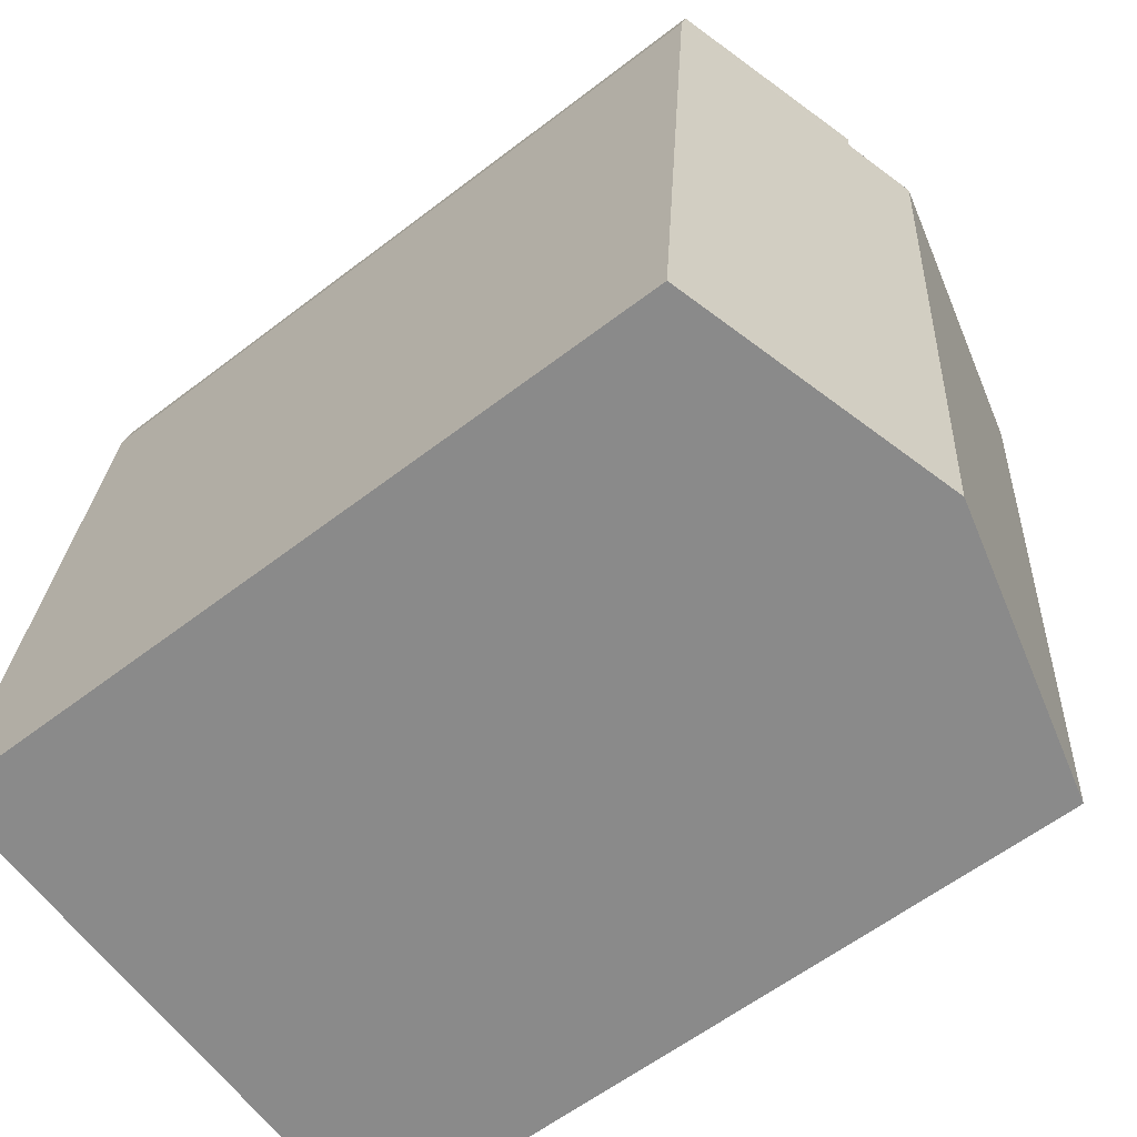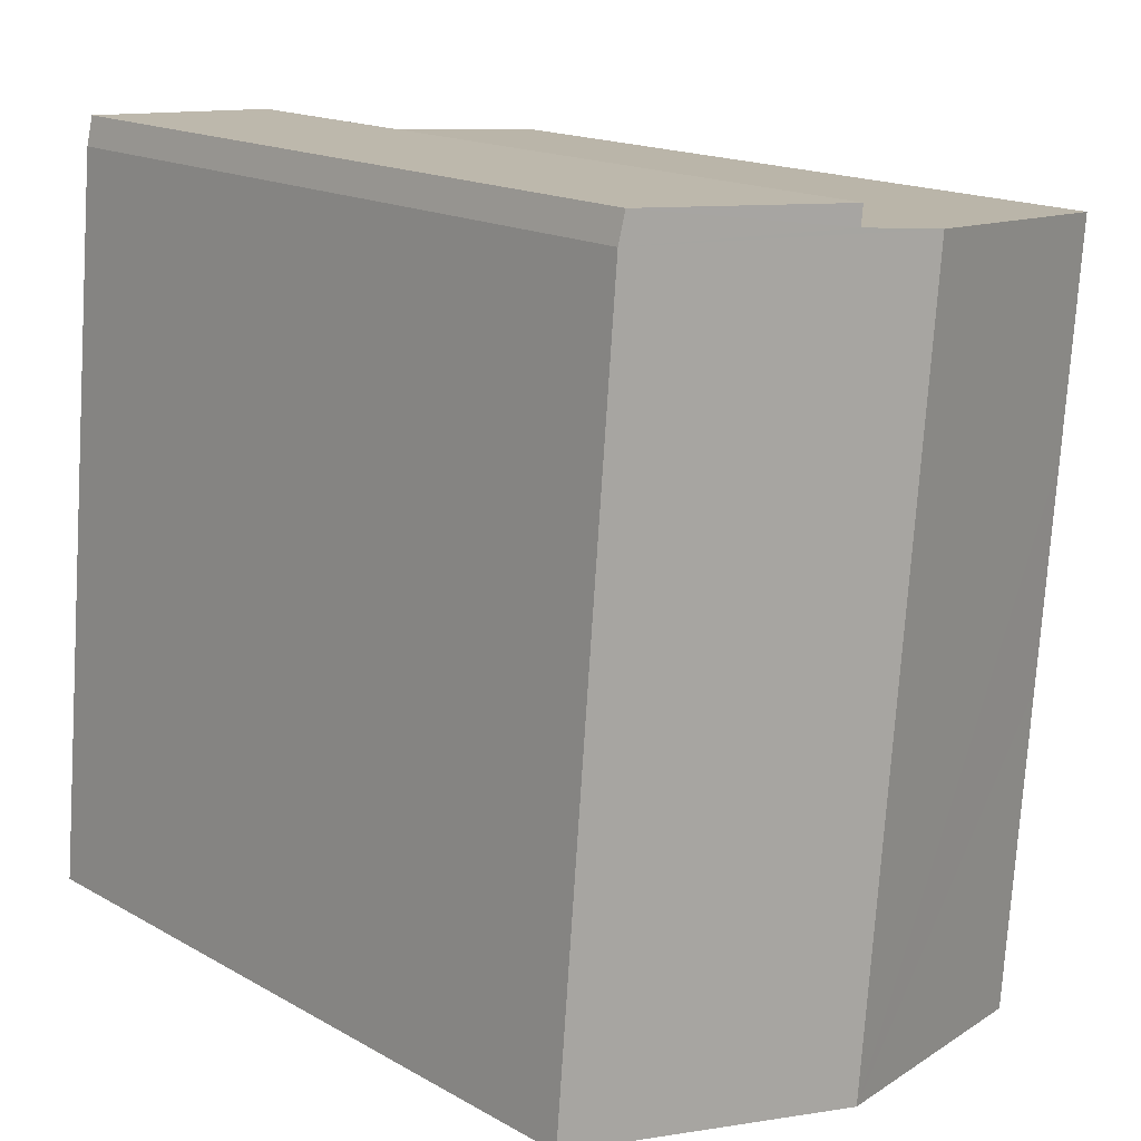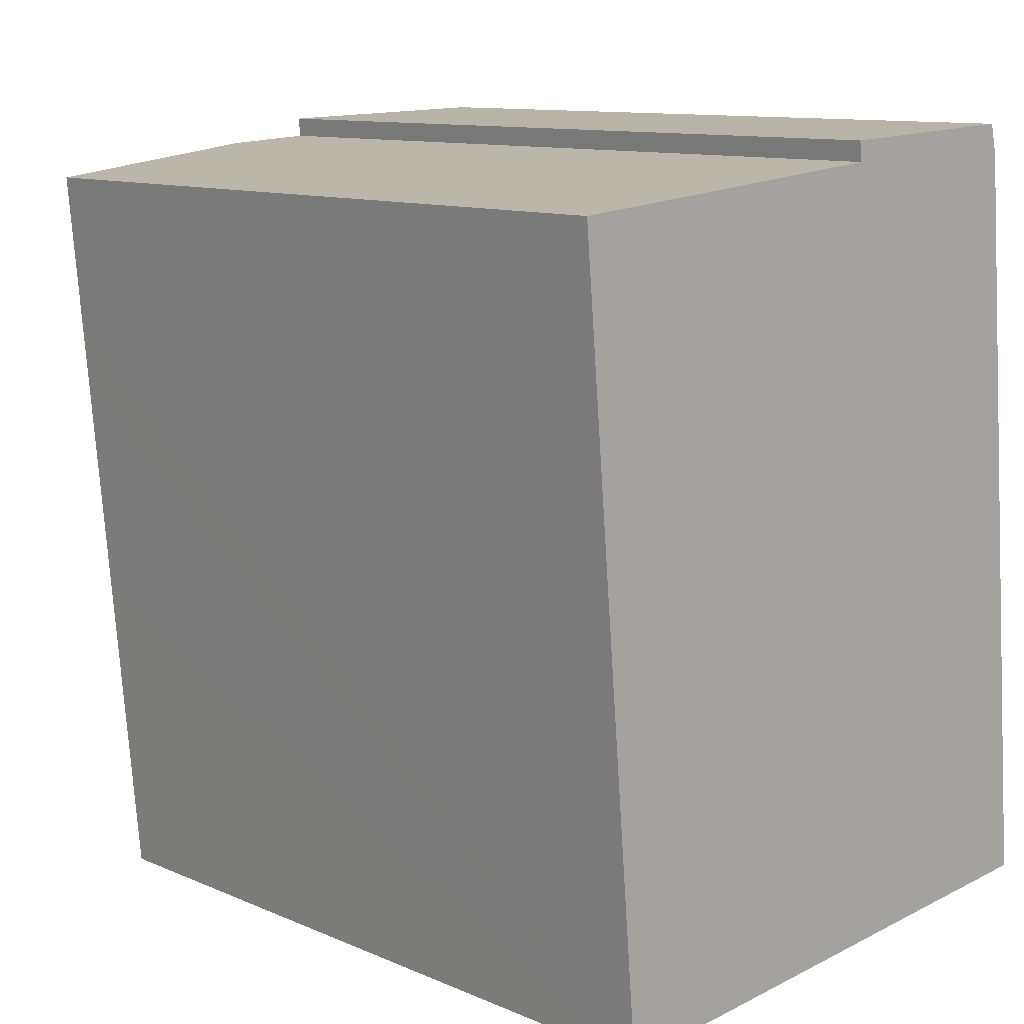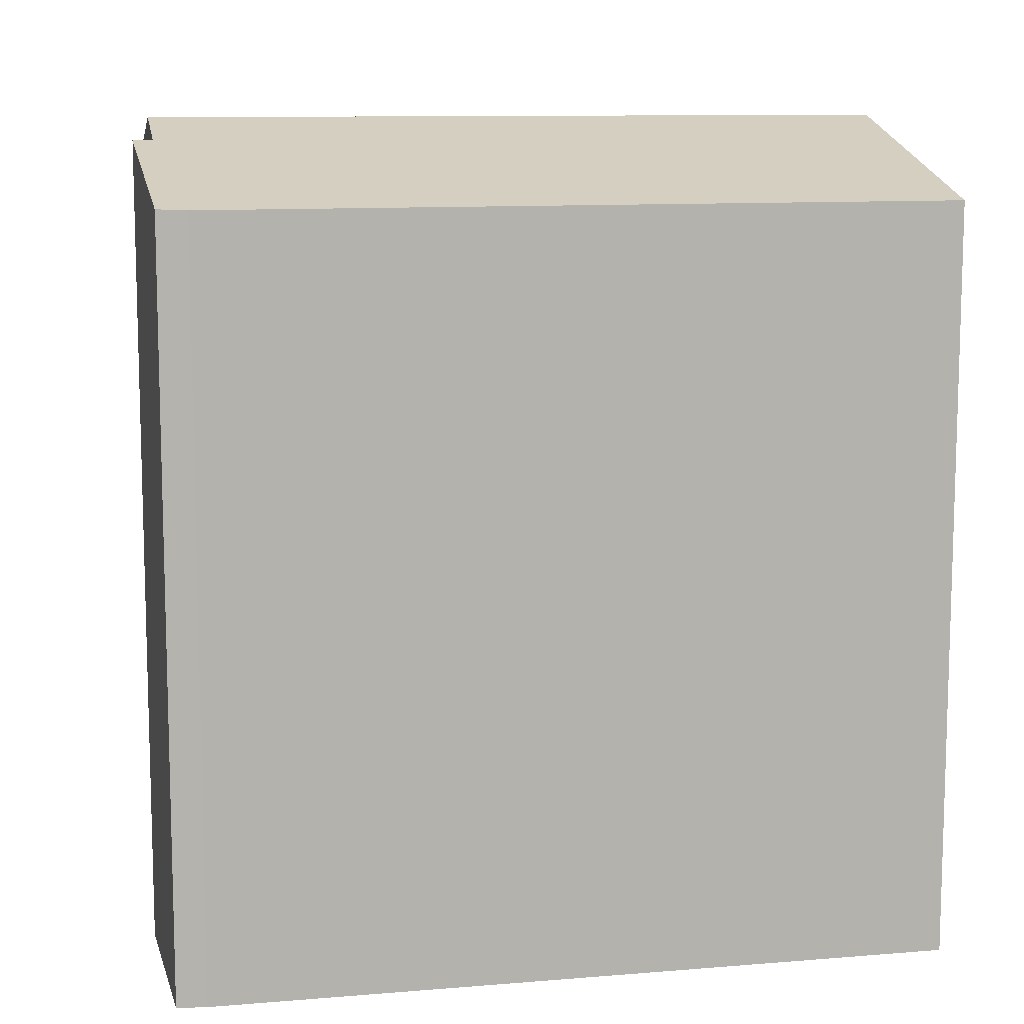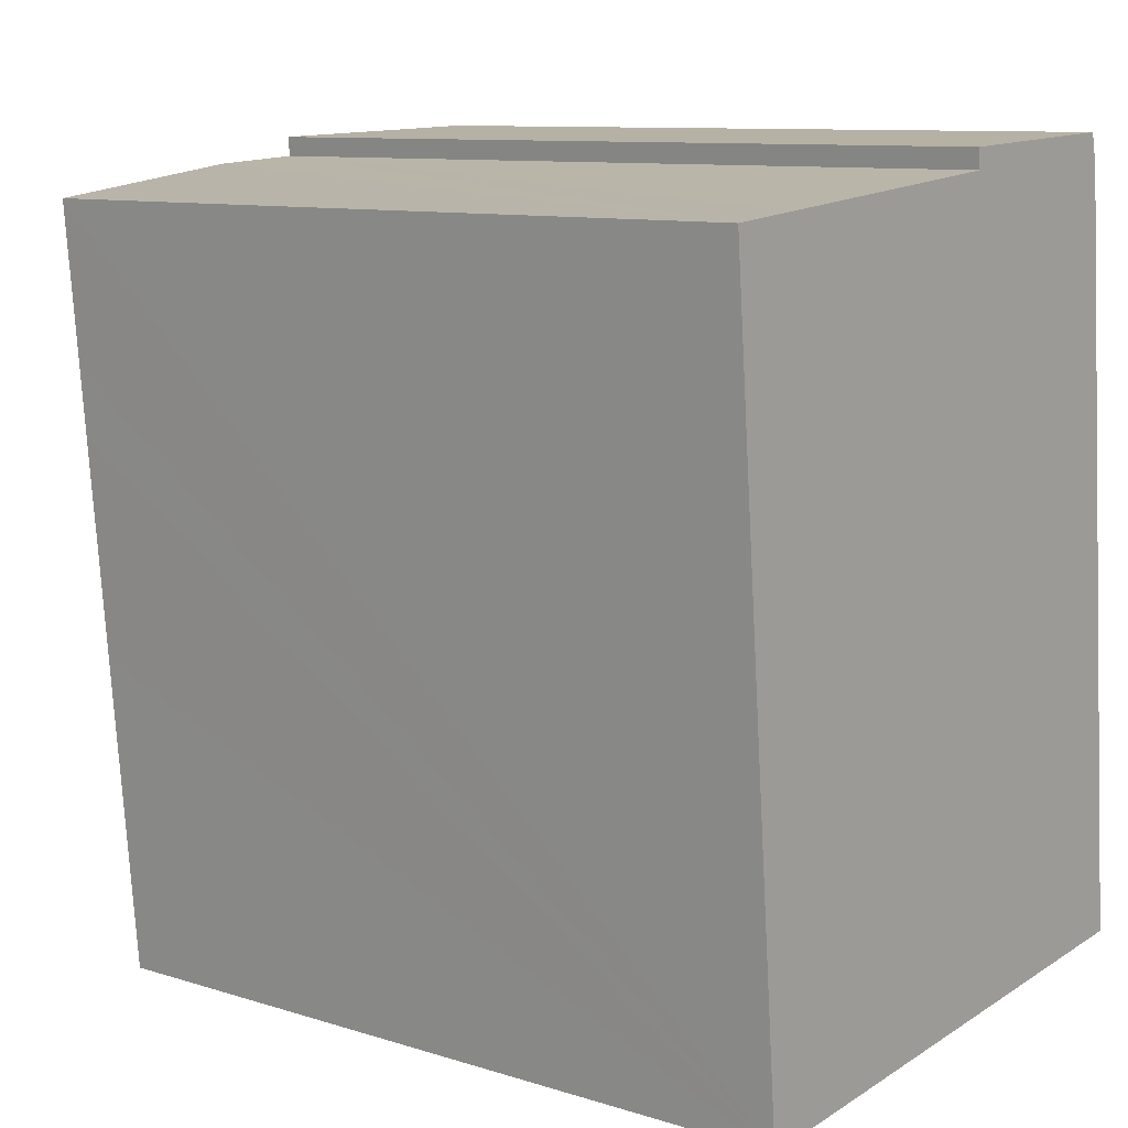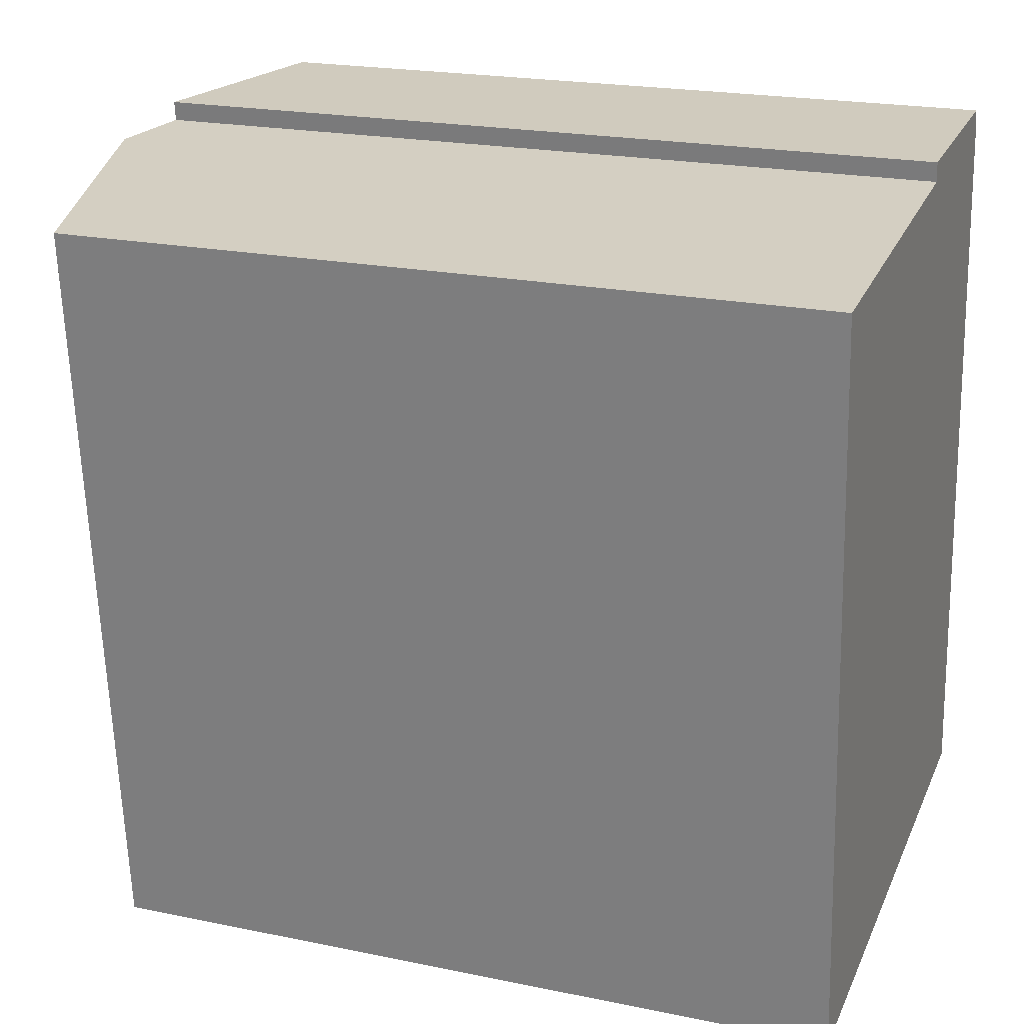
<metadata>
{"format":"obj","ext":"obj","renderer":"f3d","projection":"perspective","resolution":1024,"background":"white","views":[{"elev":-59.9,"azim":128.2,"up":"+Z"},{"elev":16.5,"azim":138.8,"up":"+Z"},{"elev":11.1,"azim":-43.7,"up":"+Z"},{"elev":10.4,"azim":73.2,"up":"+Y"},{"elev":10.0,"azim":-51.4,"up":"+Z"},{"elev":21.2,"azim":-69.8,"up":"+Z"}]}
</metadata>
<code>
v  0.755 14.66 -8.54
v  6.785 16.17 -14.18
v  1.295 14.66 -14.66
v  0.38 14.67 -4.299
v  0.272 14.67 -3.075
v  5.433 16.17 0.475
v  1.434 15.07 0.125
v  0 14.67 8.985e-16
v  10.92 14.67 0.613
v  12.17 14.69 -13.71
v  6.902 15.77 0.604
v  10.79 14.69 1.176
v  6.861 15.77 0.982
v  6.861 -6.013e-17 0.982
v  10.79 -7.201e-17 1.176
v  0 0 0
v  1.434 -7.654e-18 0.125
v  6.902 -3.698e-17 0.604
v  5.433 -2.909e-17 0.475
v  10.92 -3.754e-17 0.613
v  12.17 8.396e-16 -13.71
v  1.295 8.974e-16 -14.66
v  6.785 8.682e-16 -14.18
v  0.38 2.632e-16 -4.299
v  0.755 5.229e-16 -8.54
v  0.272 1.883e-16 -3.075
g defaultobject
f 1 2 3
f 2 1 4
f 2 4 5
f 2 5 6
f 6 5 7
f 7 5 8
f 2 9 10
f 9 2 6
f 9 6 11
f 9 11 12
f 13 12 11
f 14 12 13
f 12 14 15
f 16 7 8
f 7 16 6
f 6 16 11
f 11 16 17
f 11 17 18
f 18 17 19
f 15 9 12
f 9 15 20
f 9 21 10
f 21 9 20
f 21 2 10
f 2 21 3
f 3 21 22
f 22 21 23
f 22 1 3
f 1 22 4
f 4 22 5
f 5 22 8
f 8 22 16
f 16 22 24
f 24 22 25
f 16 24 26
f 11 14 13
f 14 11 18
f 26 17 16
f 17 26 19
f 19 26 24
f 19 24 25
f 19 25 18
f 18 15 14
f 15 18 25
f 15 25 22
f 15 22 20
f 20 22 23
f 20 23 21

</code>
